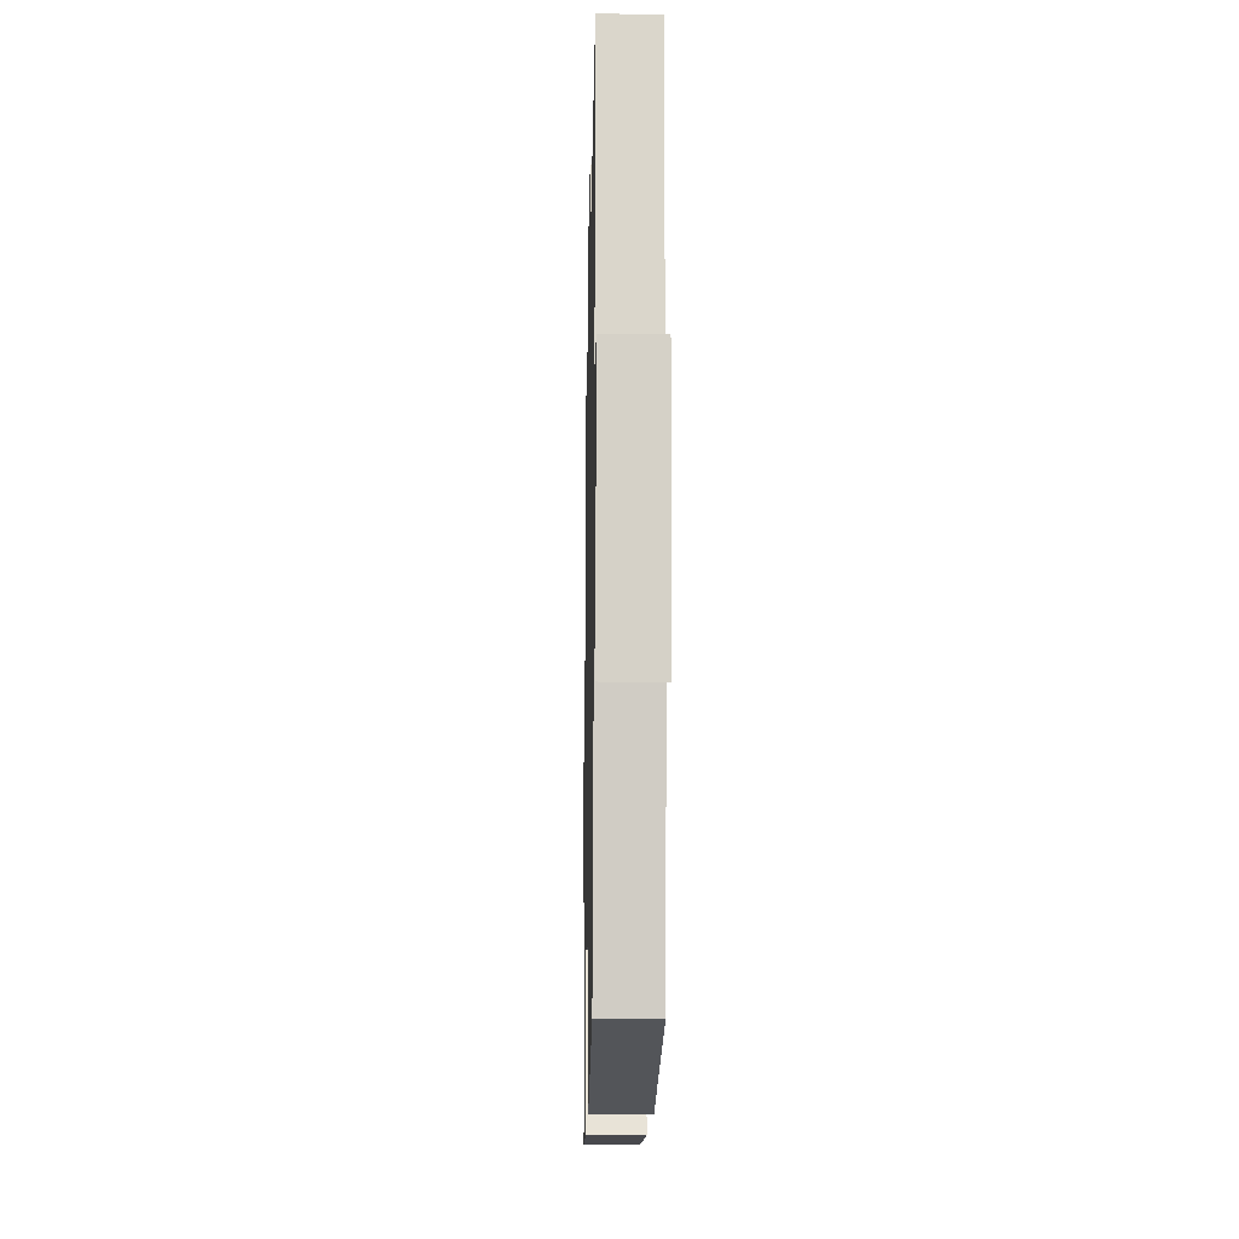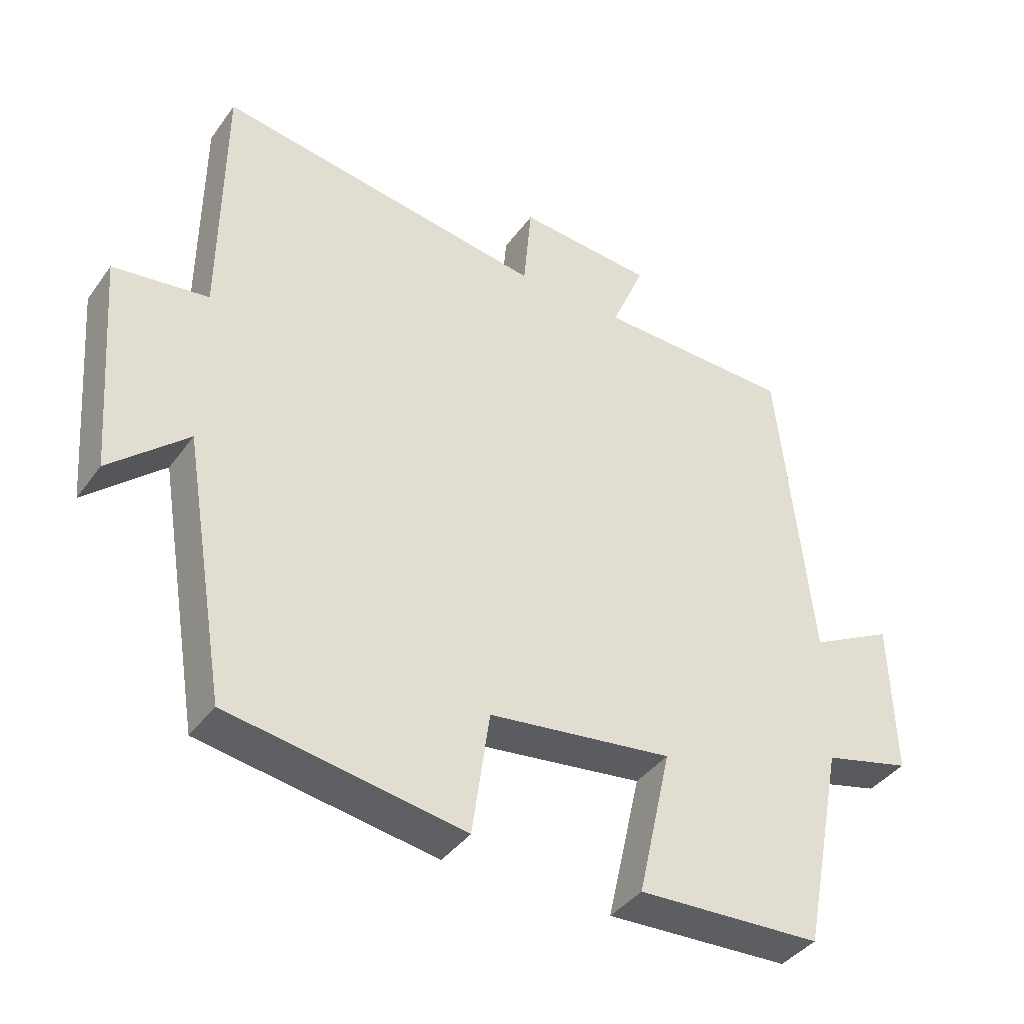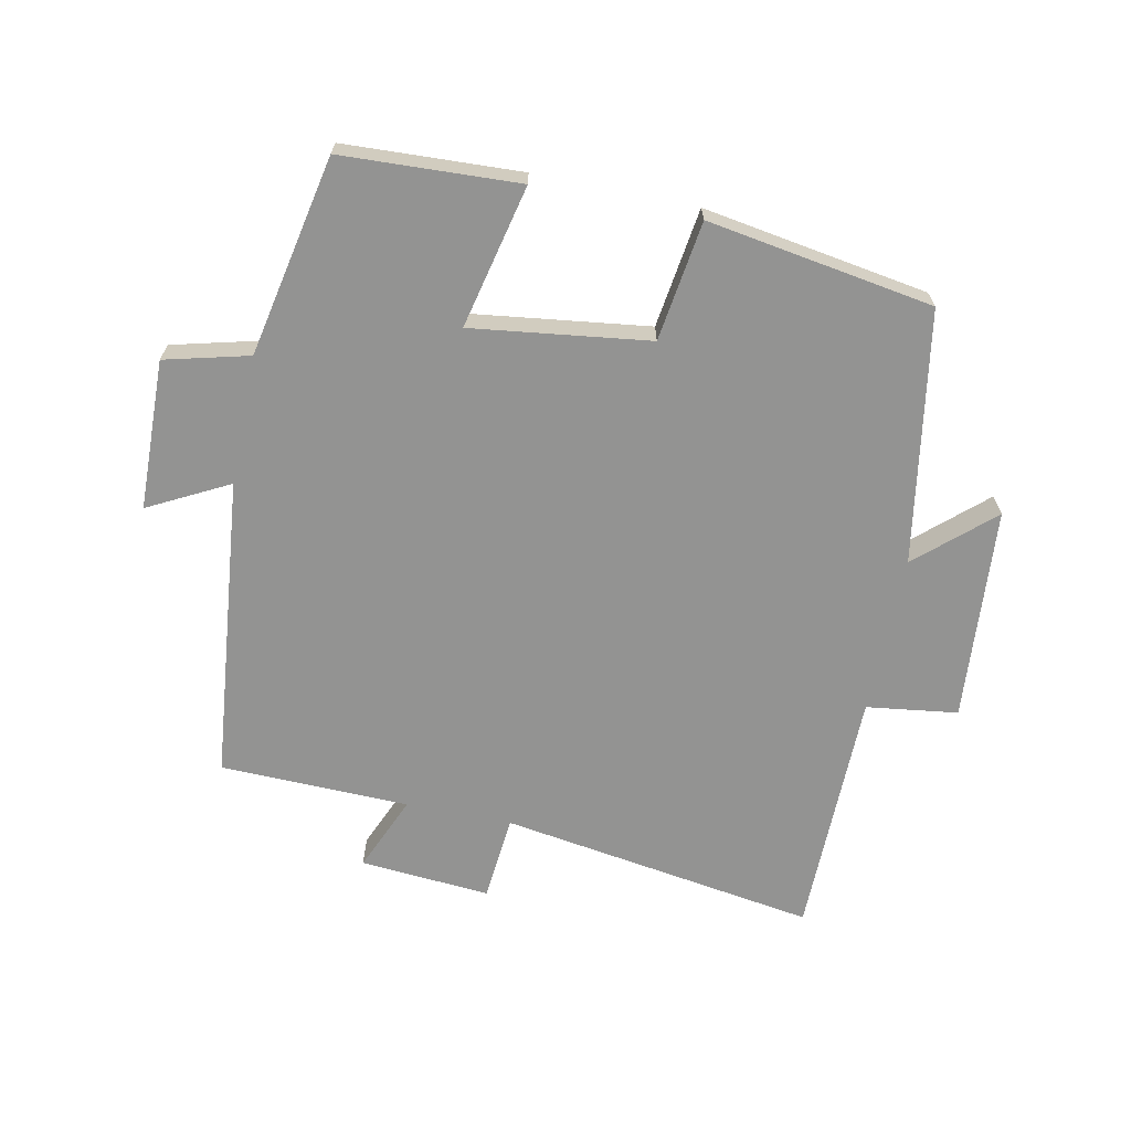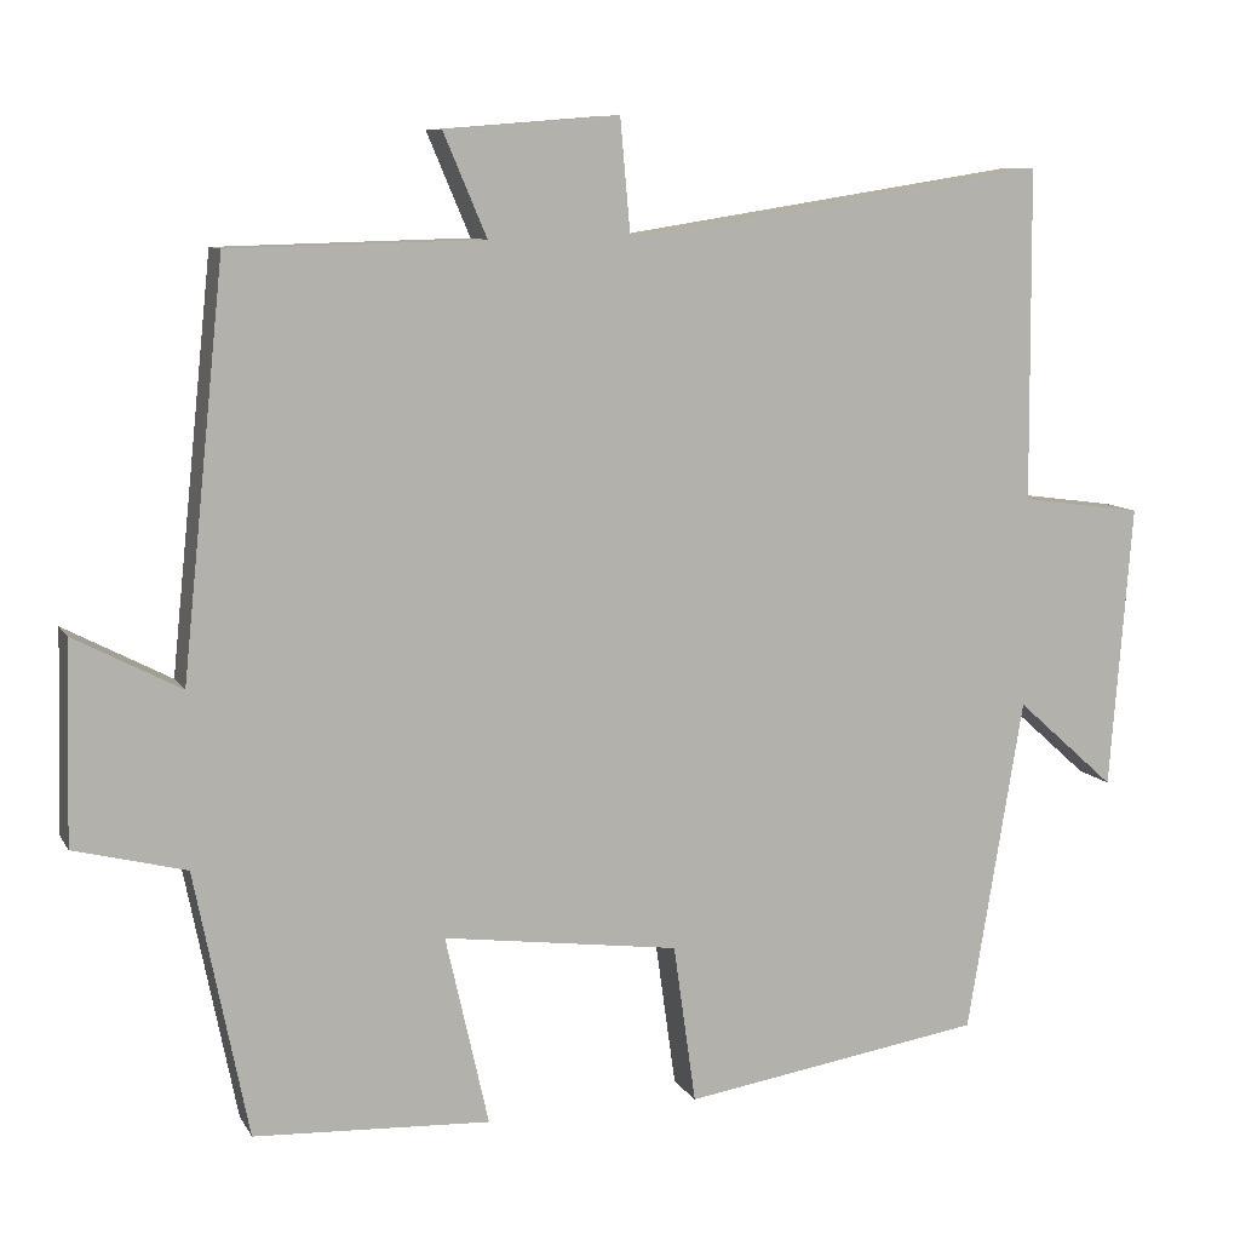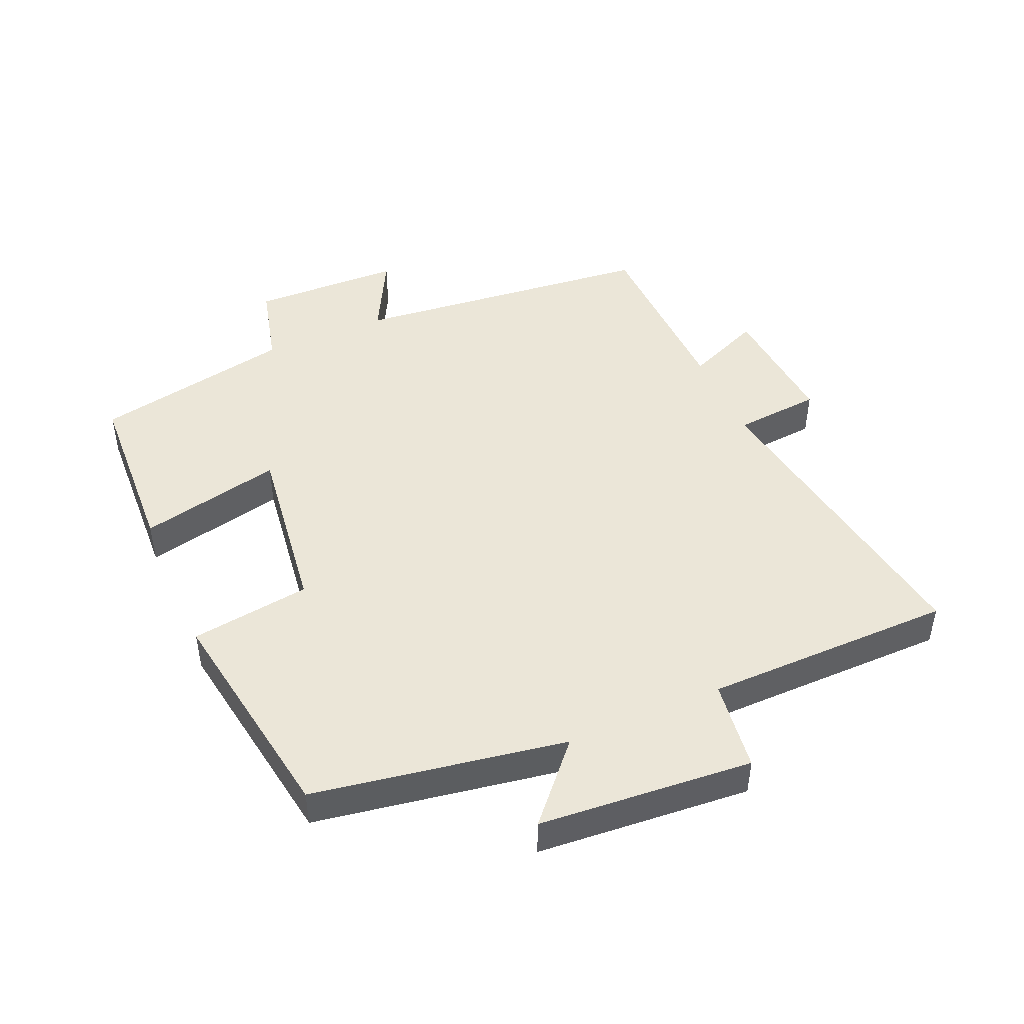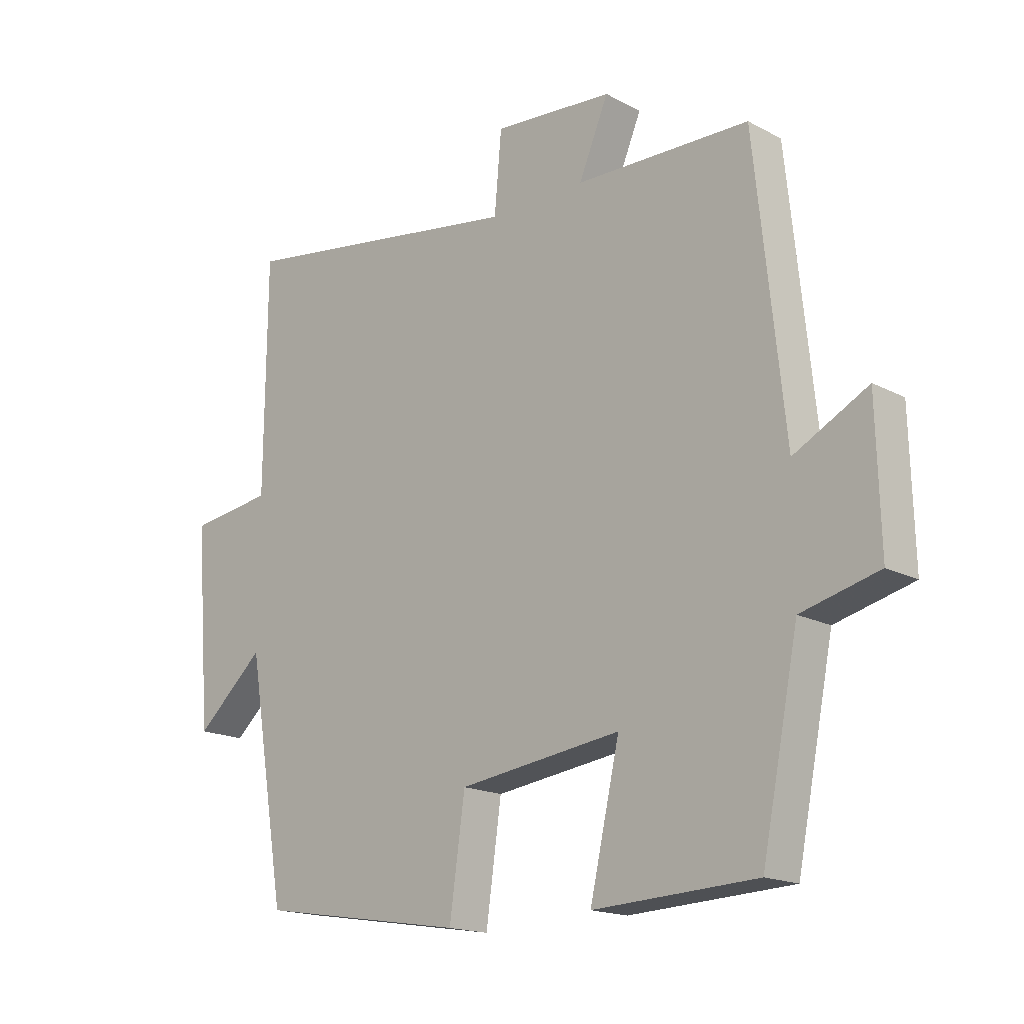
<metadata>
{"format":"obj","ext":"obj","renderer":"f3d","projection":"perspective","resolution":1024,"background":"white","views":[{"elev":-15.2,"azim":-91.2,"up":"+Z"},{"elev":-39.9,"azim":-32.3,"up":"+Z"},{"elev":-66.6,"azim":168.4,"up":"+Y"},{"elev":9.2,"azim":161.5,"up":"+Z"},{"elev":46.2,"azim":-113.5,"up":"+Y"},{"elev":-17.2,"azim":43.6,"up":"+Z"}]}
</metadata>
<code>
v -0.497 0.07 0.576
v -0.006 0.07 0.5
v 0.006 0.07 0.634
v 0.208 0.07 0.618
v 0.158 0.07 0.5
v 0.451 0.07 0.493
v 0.5 0.07 0.022
v 0.624 0.07 0.087
v 0.63 0.07 -0.145
v 0.5 0.07 -0.178
v 0.438 0.07 -0.487
v 0.164 0.07 -0.5
v 0.214 0.07 -0.279
v -0.06 0.07 -0.315
v -0.086 0.07 -0.5
v -0.435 0.07 -0.444
v -0.5 0.07 -0.055
v -0.615 0.07 -0.158
v -0.641 0.07 0.172
v -0.5 0.07 0.191
v -0.497 0 0.576
v -0.006 0 0.5
v 0.006 0 0.634
v 0.208 0 0.618
v 0.158 0 0.5
v 0.451 0 0.493
v 0.5 0 0.022
v 0.624 0 0.087
v 0.63 0 -0.145
v 0.5 0 -0.178
v 0.438 0 -0.487
v 0.164 0 -0.5
v 0.214 0 -0.279
v -0.06 0 -0.315
v -0.086 0 -0.5
v -0.435 0 -0.444
v -0.5 0 -0.055
v -0.615 0 -0.158
v -0.641 0 0.172
v -0.5 0 0.191
f 17 18 19 20
f 20 1 2
f 17 20 2
f 16 17 2
f 15 16 2
f 14 15 2
f 13 14 2 3
f 10 11 12 13
f 10 13 3
f 7 8 9 10
f 5 6 7 10
f 5 10 3
f 3 4 5
f 40 39 38 37
f 22 21 40
f 22 40 37
f 22 37 36
f 22 36 35
f 22 35 34
f 23 22 34 33
f 33 32 31 30
f 23 33 30
f 30 29 28 27
f 30 27 26 25
f 23 30 25
f 25 24 23
f 1 21 22 2
f 2 22 23 3
f 3 23 24 4
f 4 24 25 5
f 5 25 26 6
f 6 26 27 7
f 7 27 28 8
f 8 28 29 9
f 9 29 30 10
f 10 30 31 11
f 11 31 32 12
f 12 32 33 13
f 13 33 34 14
f 14 34 35 15
f 15 35 36 16
f 16 36 37 17
f 17 37 38 18
f 18 38 39 19
f 19 39 40 20
f 20 40 21 1

</code>
